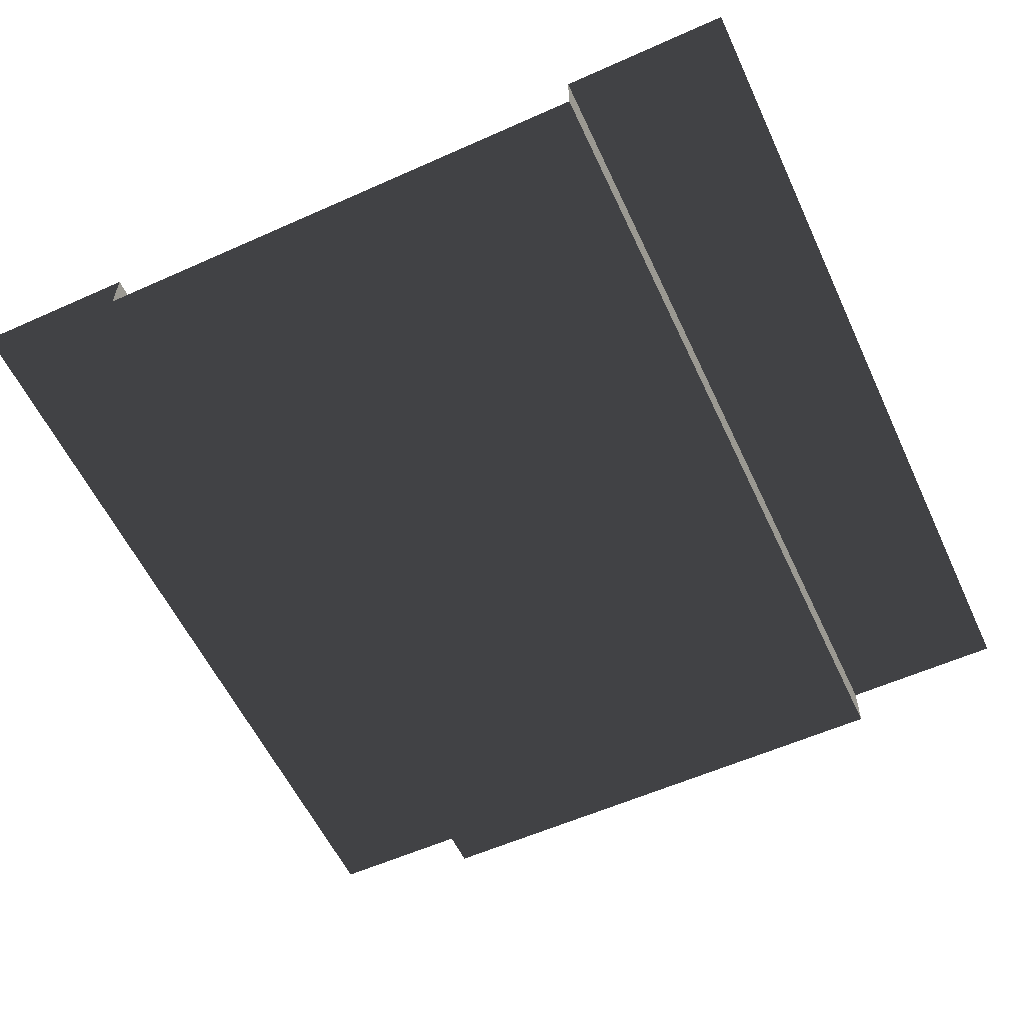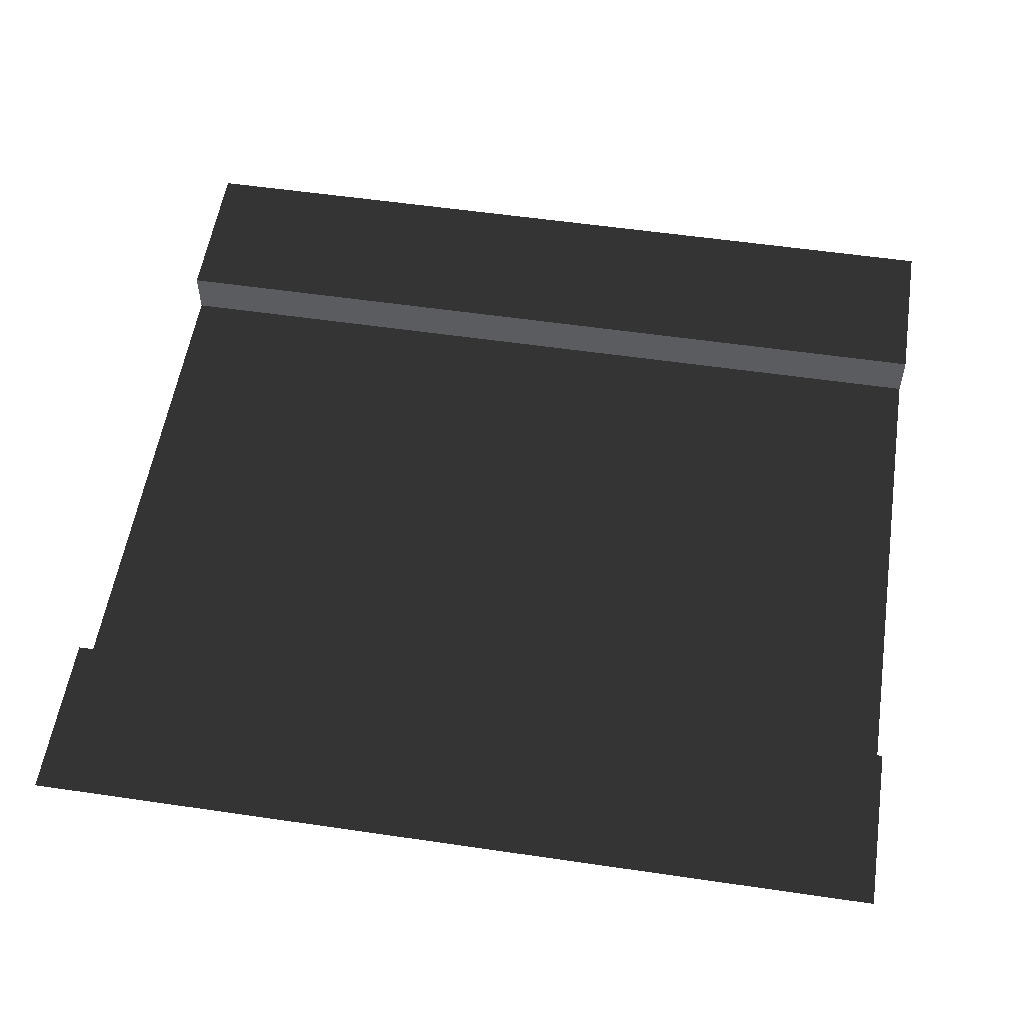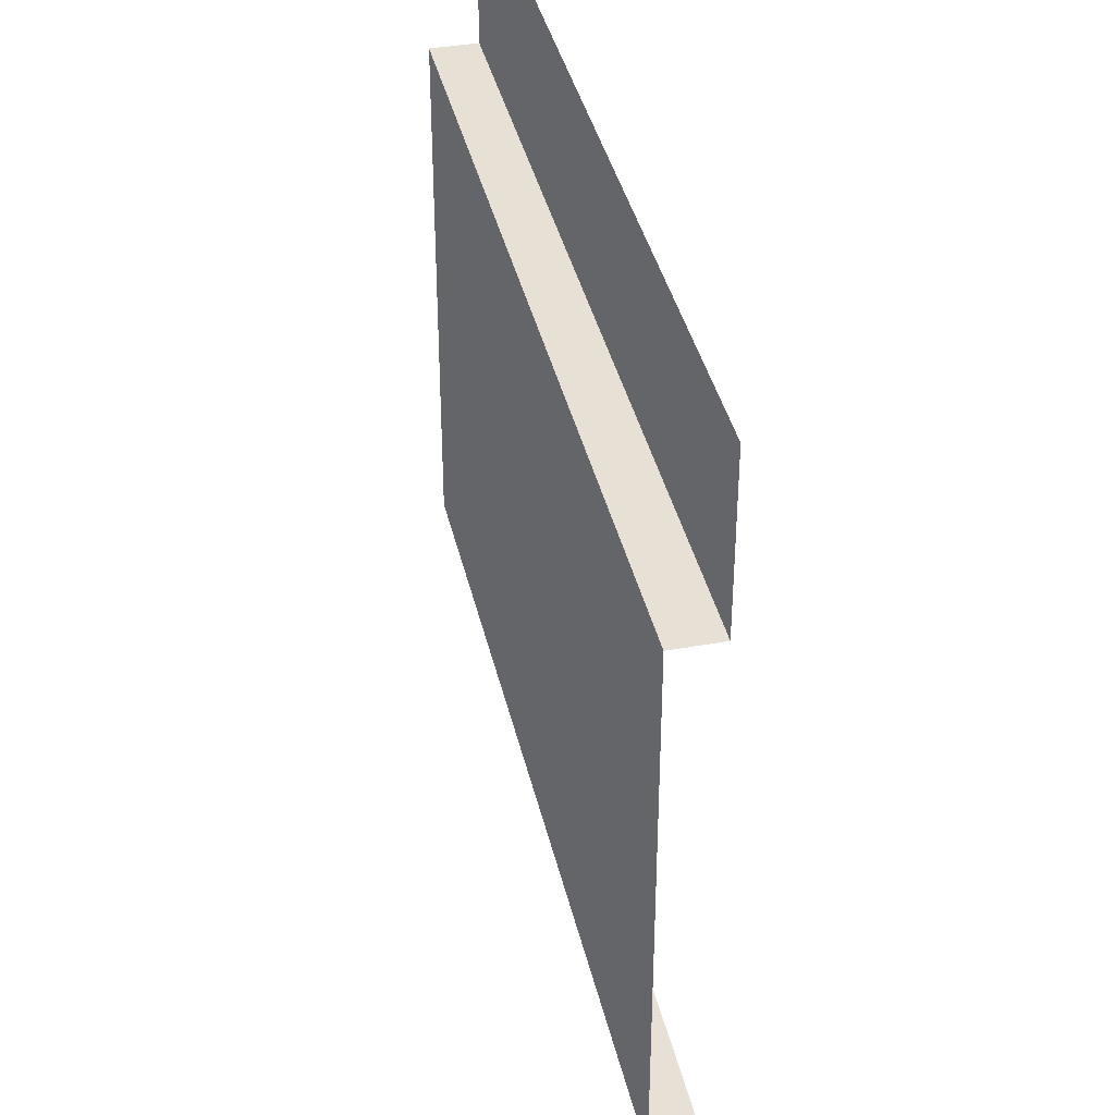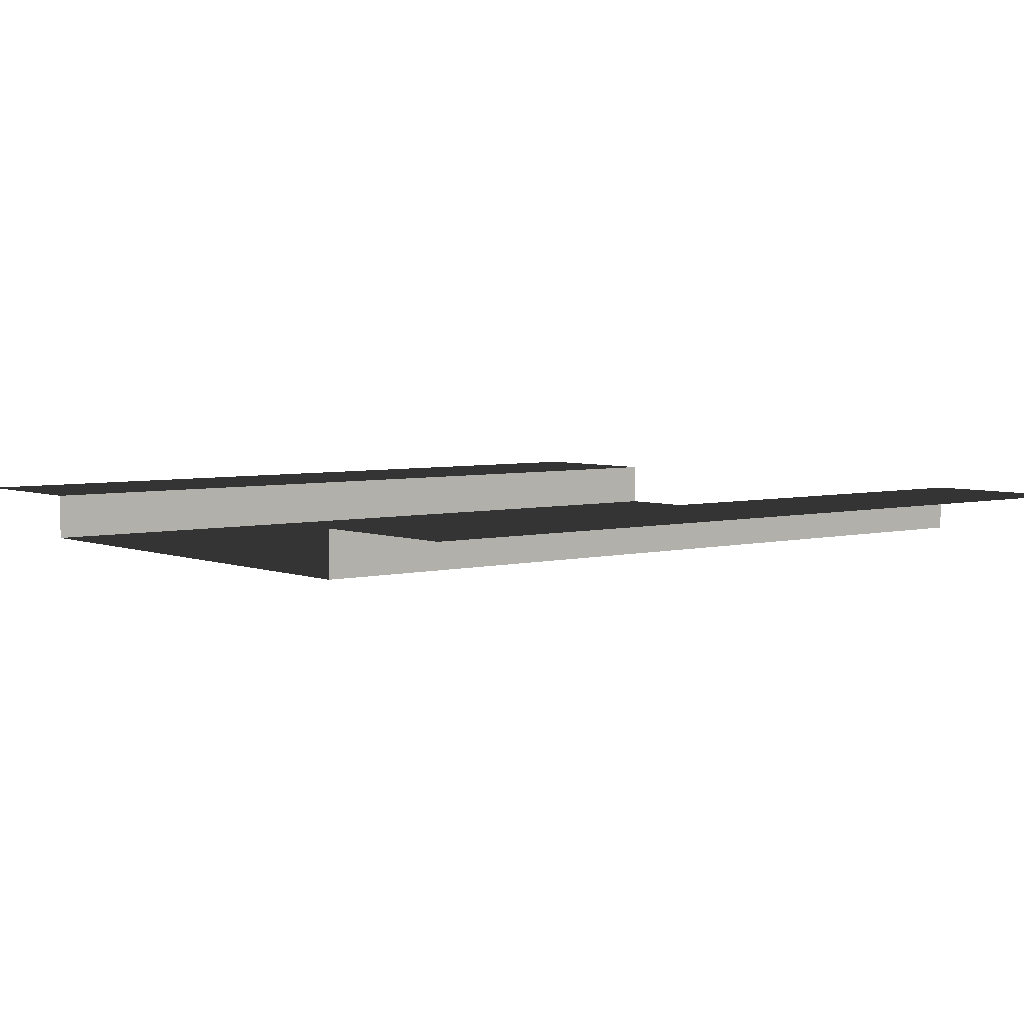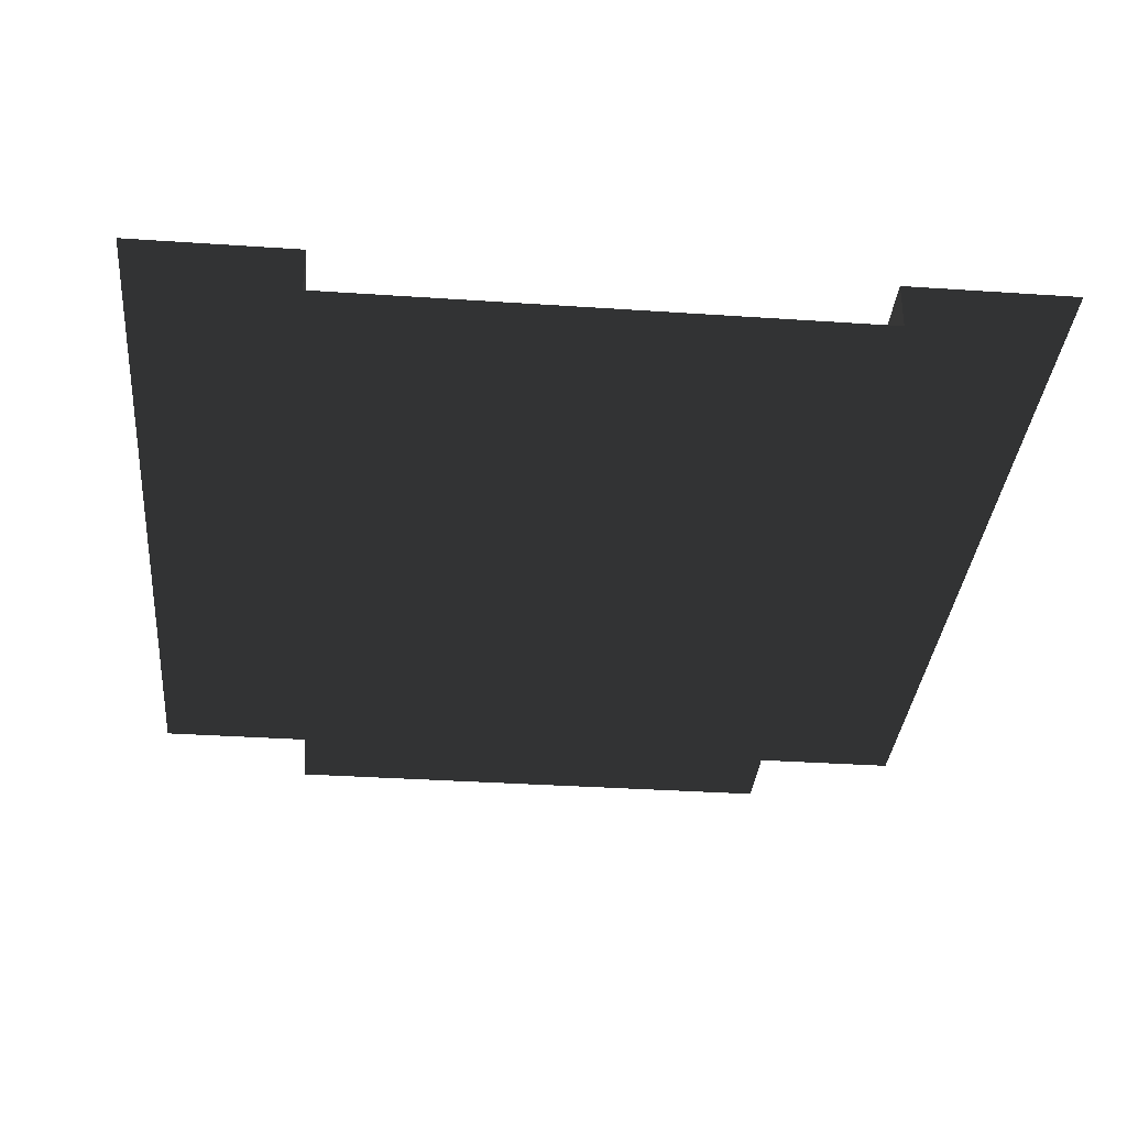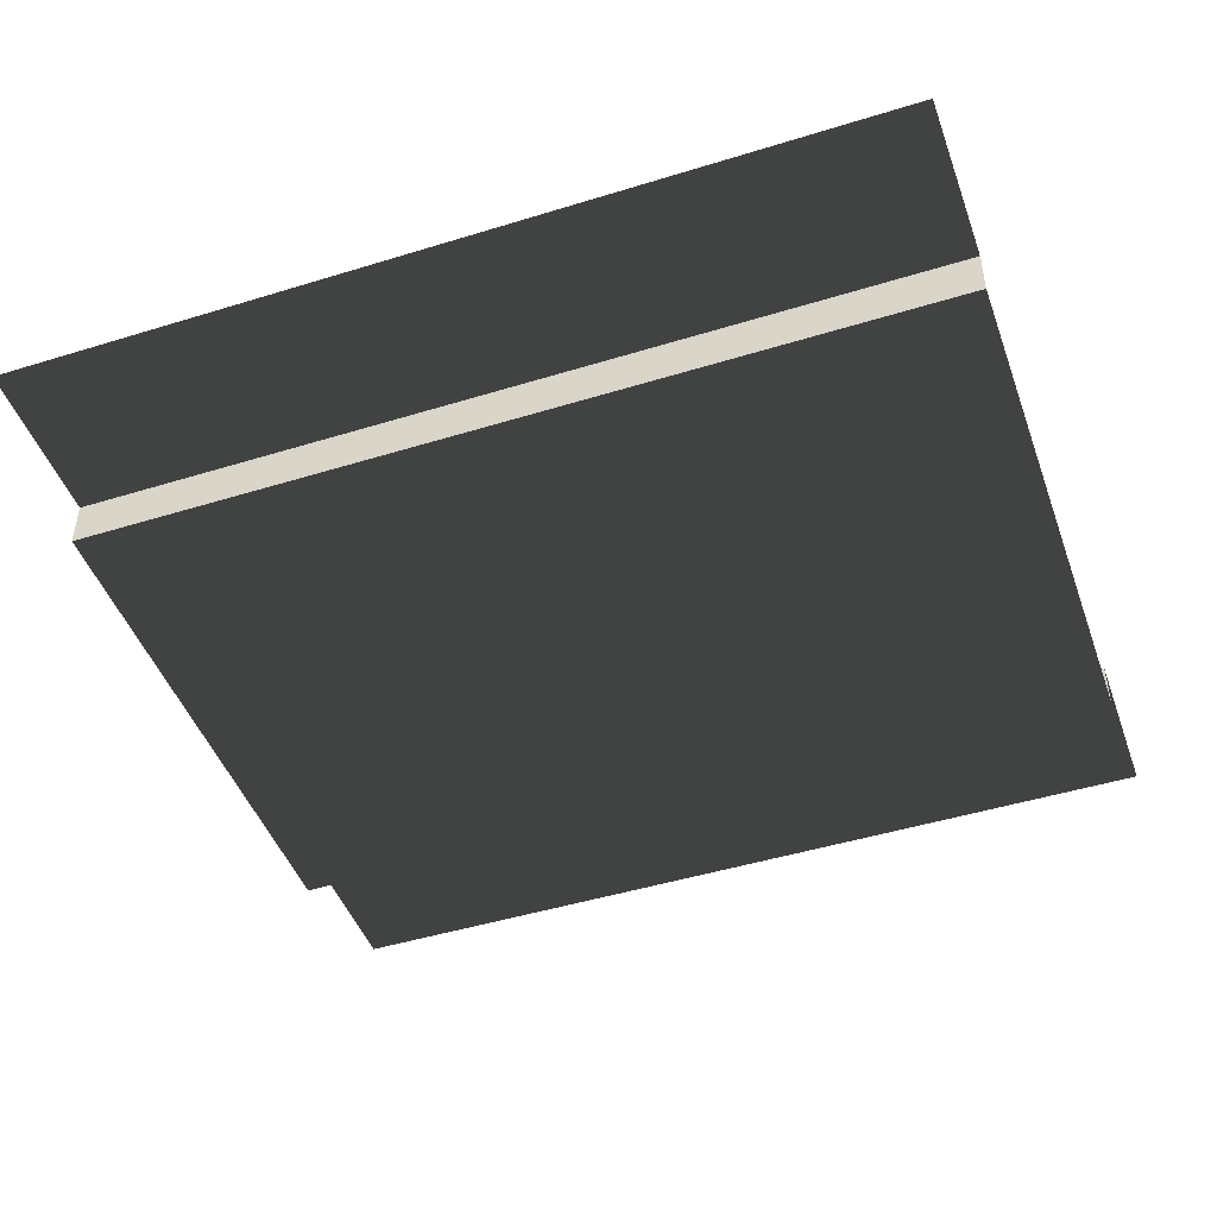
<metadata>
{"format":"obj","ext":"obj","renderer":"f3d","projection":"perspective","resolution":1024,"background":"white","views":[{"elev":-57.6,"azim":114.9,"up":"+Z"},{"elev":55.1,"azim":-171.2,"up":"+Z"},{"elev":39.0,"azim":-102.7,"up":"+Y"},{"elev":4.6,"azim":-39.1,"up":"+Z"},{"elev":-34.4,"azim":84.8,"up":"+Z"},{"elev":-46.4,"azim":19.4,"up":"+Z"}]}
</metadata>
<code>
v -1.052e-11 5 1.113e-06
v 5 5 6.423e-08
v 5 4.027 6.423e-08
v -1.052e-11 4.027 1.113e-06
v 5 4.027 6.423e-08
v 5 4.027 -0.272
v 2.798e-08 4.027 -0.272
v -1.052e-11 4.027 1.113e-06
v 5 0.9559 6.423e-08
v 5 -5.563e-07 6.423e-08
v -1.052e-11 -5.563e-07 1.113e-06
v -1.052e-11 0.9559 1.113e-06
v 5 0.9559 -0.272
v 5 0.9559 6.423e-08
v -1.052e-11 0.9559 1.113e-06
v 2.798e-08 0.9559 -0.272
v 5 4.027 -0.272
v 5 0.9559 -0.272
v 2.798e-08 0.9559 -0.272
v 2.798e-08 4.027 -0.272
g SD_Env_Wall_62_2501_507
f 1 3 2
f 1 4 3
f 5 7 6
f 5 8 7
f 9 11 10
f 9 12 11
f 13 15 14
f 13 16 15
f 17 19 18
f 17 20 19

</code>
